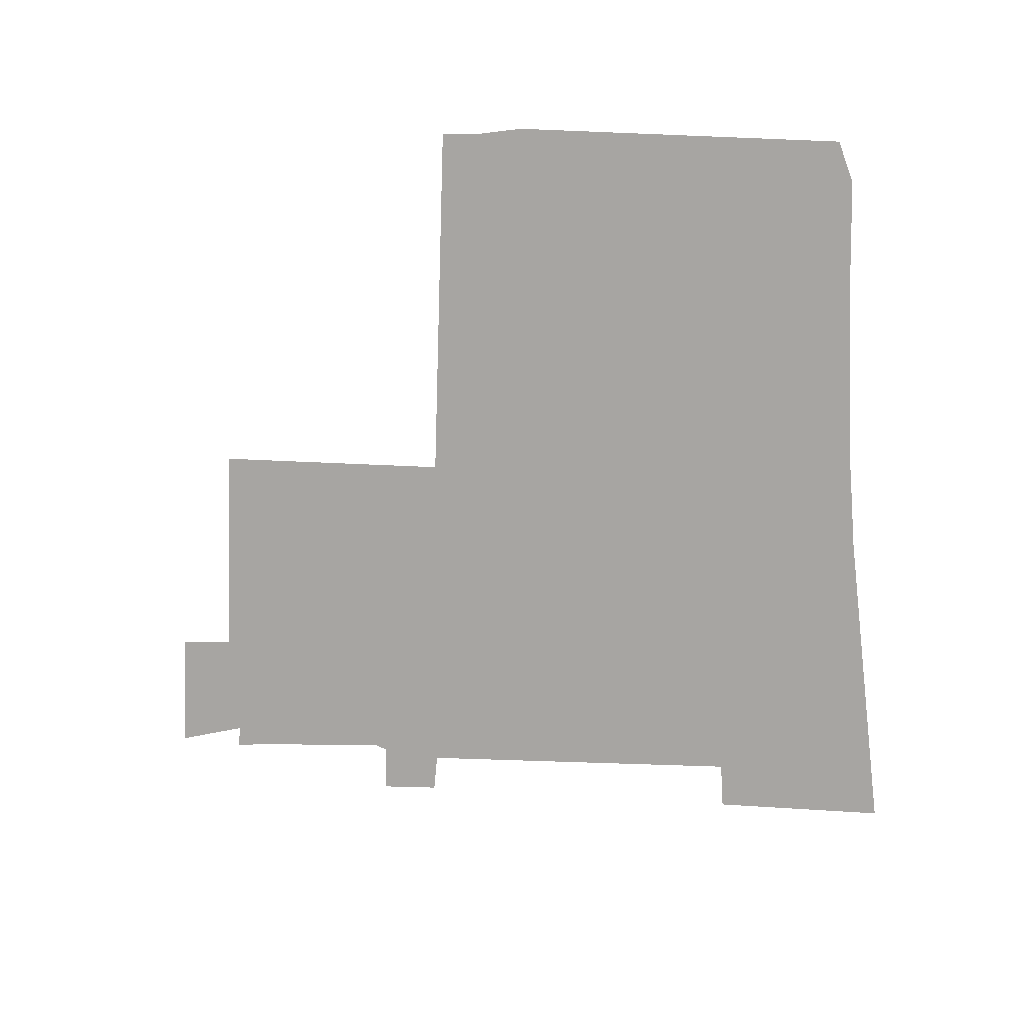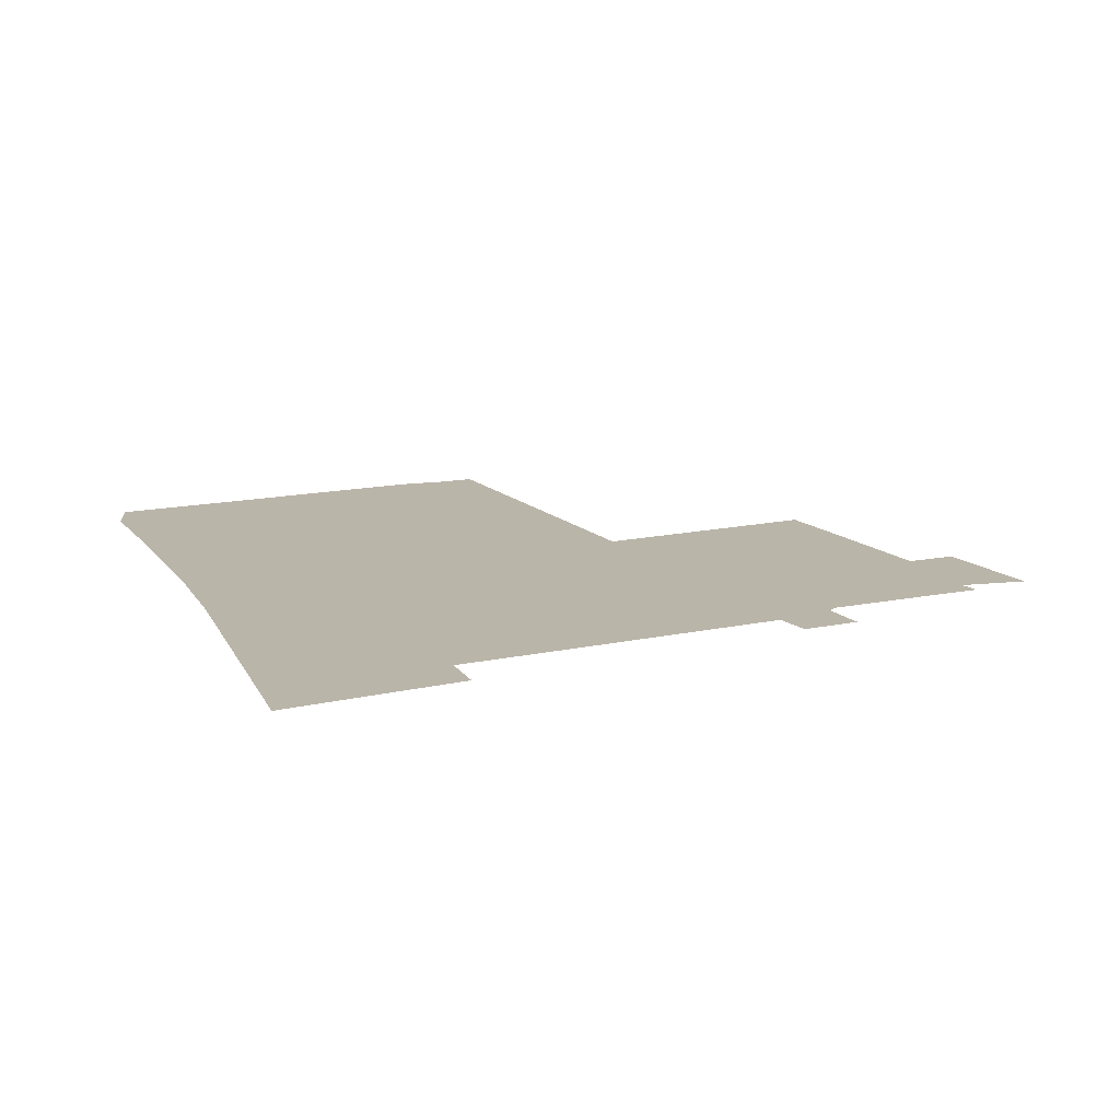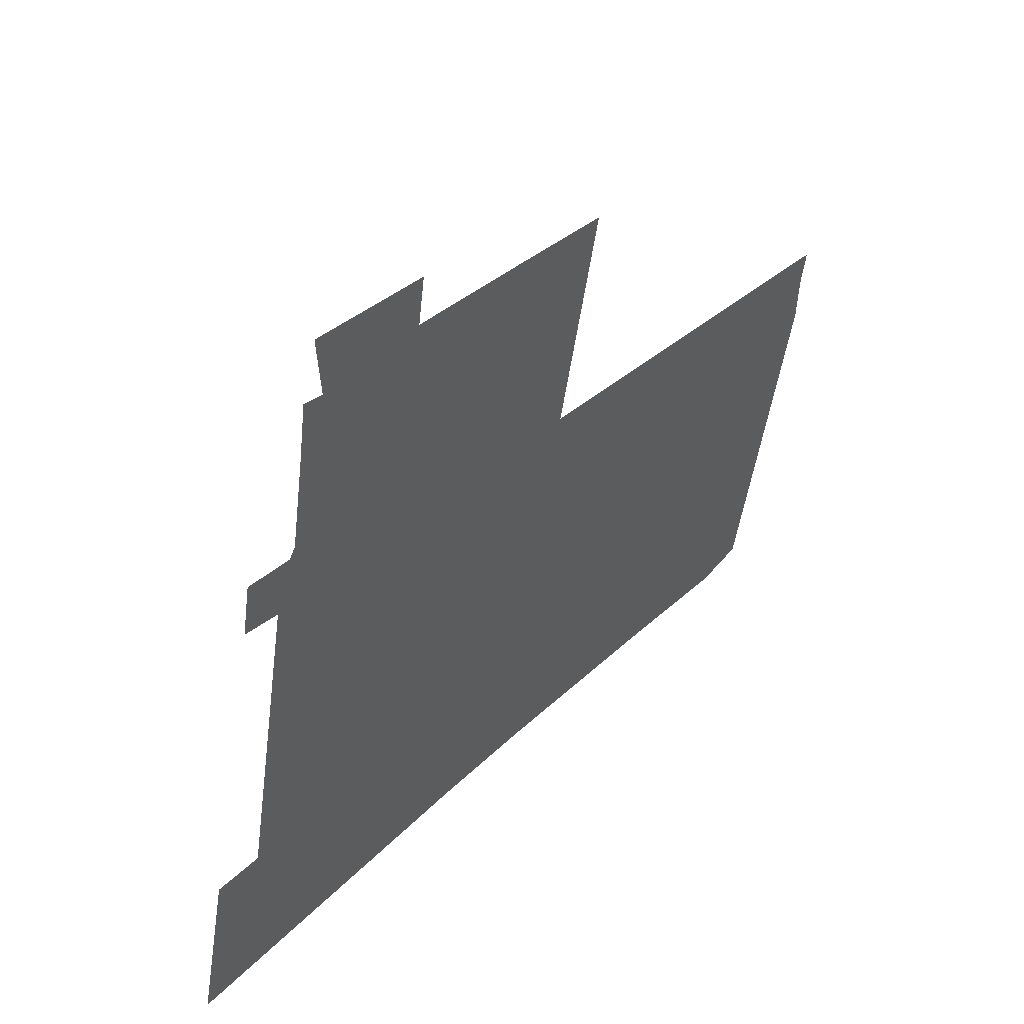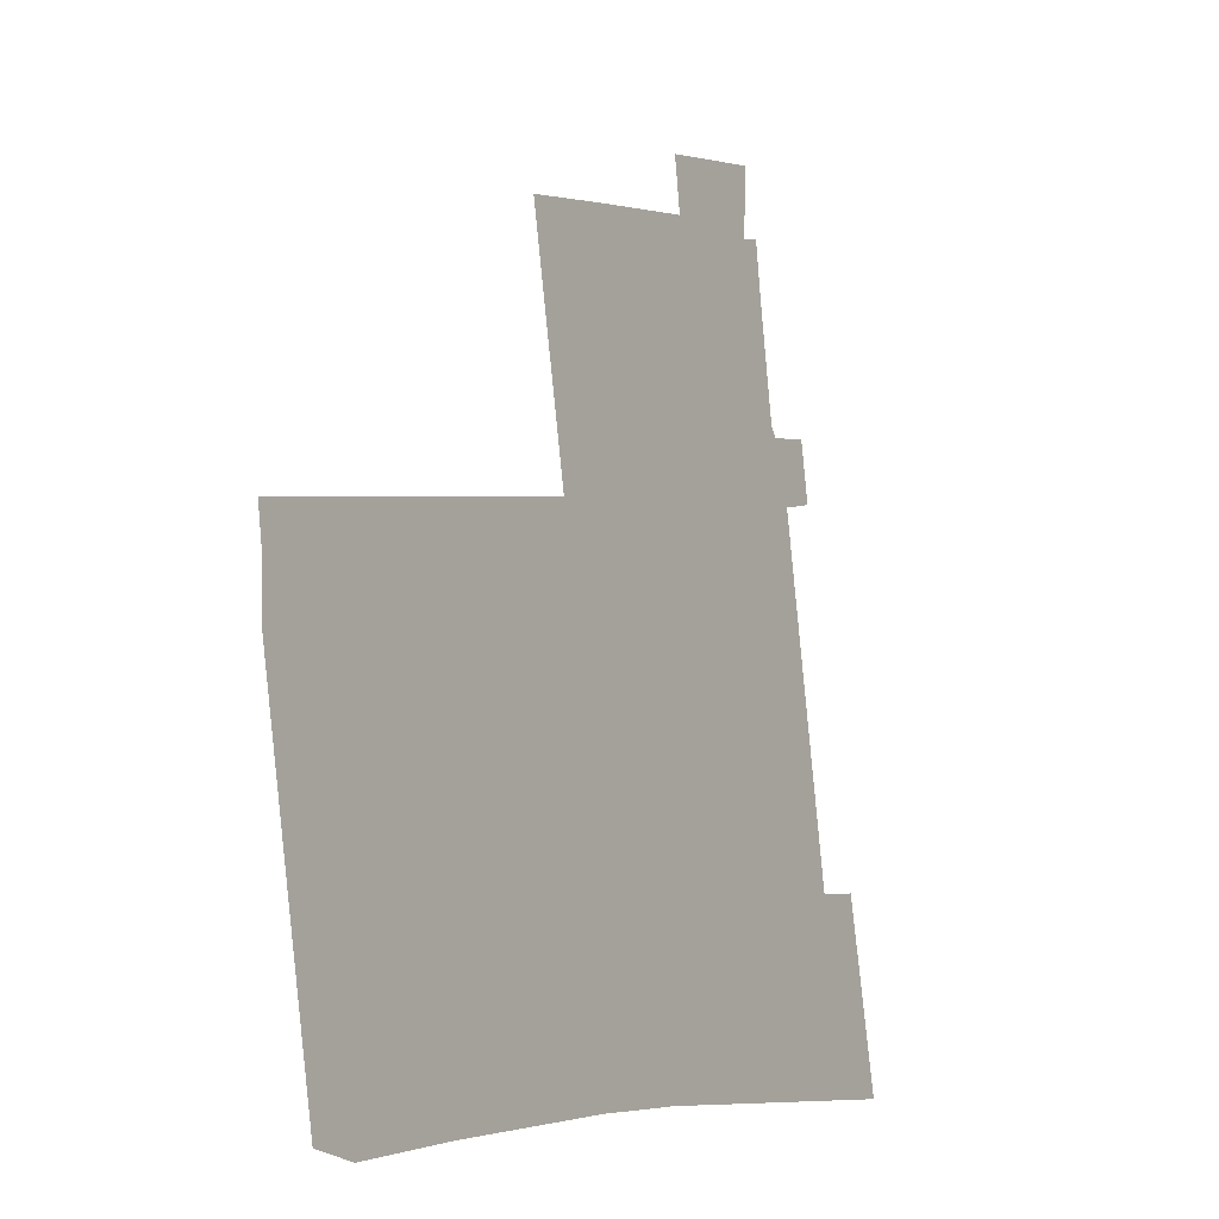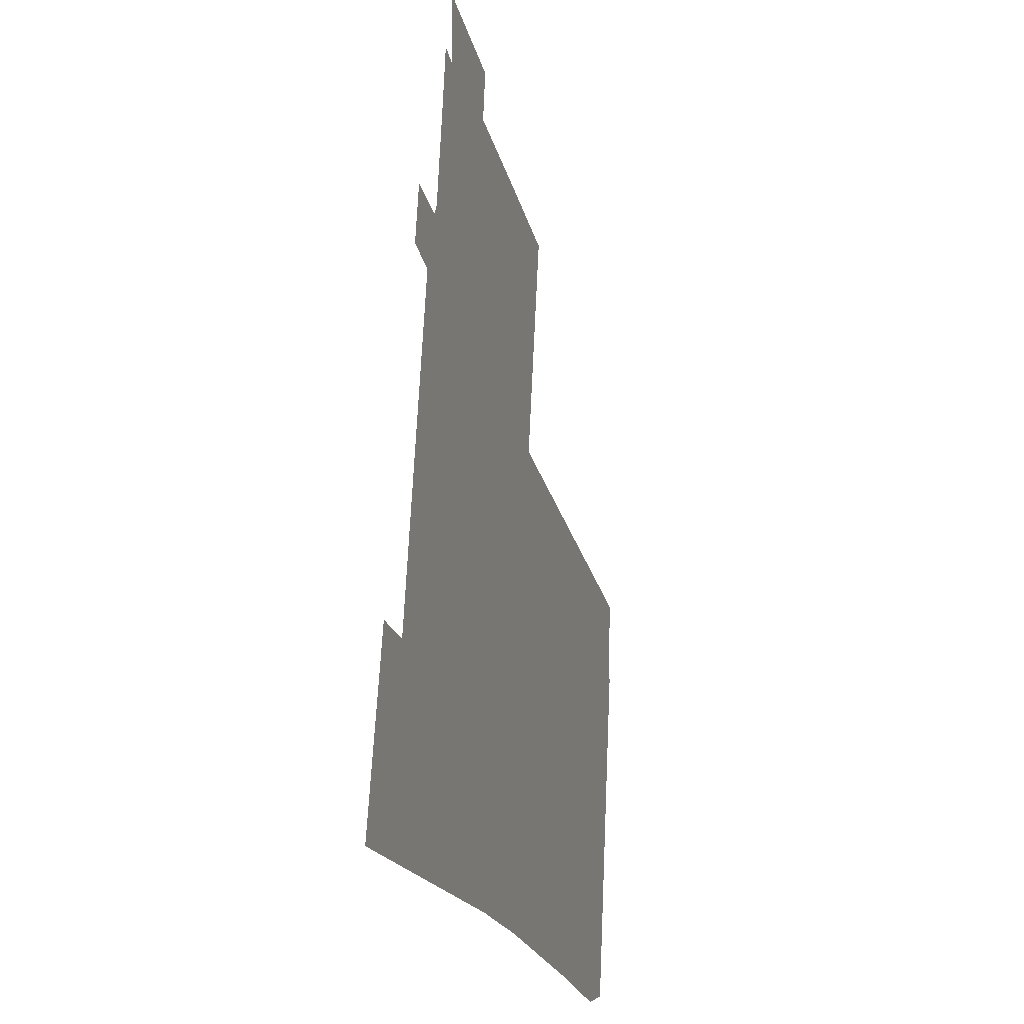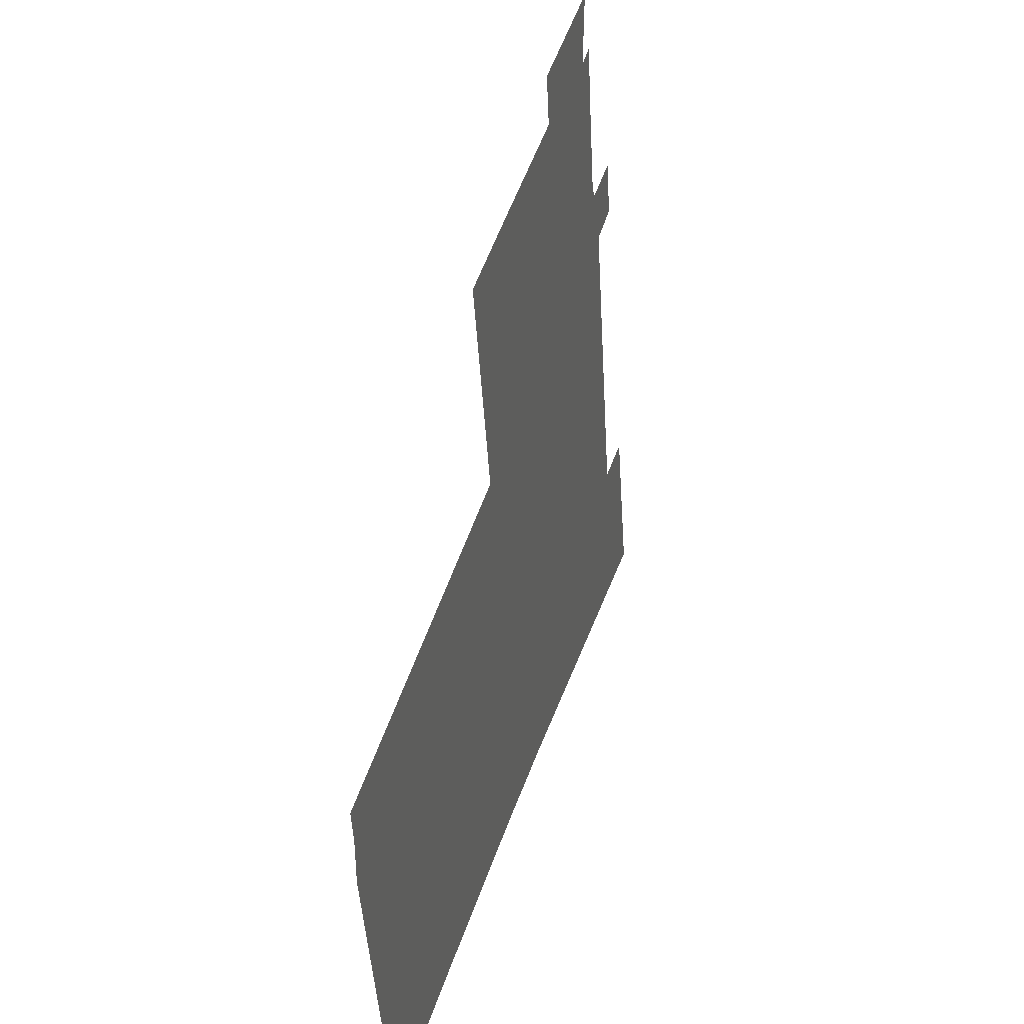
<metadata>
{"format":"obj","ext":"obj","renderer":"f3d","projection":"perspective","resolution":1024,"background":"white","views":[{"elev":-73.9,"azim":98.3,"up":"+Y"},{"elev":13.7,"azim":-106.5,"up":"+Y"},{"elev":52.4,"azim":-46.9,"up":"+Z"},{"elev":-9.8,"azim":122.5,"up":"+Z"},{"elev":-16.1,"azim":-75.7,"up":"+Z"},{"elev":37.2,"azim":107.3,"up":"+Z"}]}
</metadata>
<code>
g Object_1
v 36.3 0 -31.57
v -24.22 0 21.06
v -22.96 0 29.05
f 3 2 1
v -22.96 0 29.05
v -22.19 0 34.46
v -20.25 0 33.91
f 6 5 4
v -20.25 0 33.91
v -20.56 0 40.27
v -9.344 0 38.14
f 9 8 7
v -10.03 0 33.29
v 1.61 0 31.2
v 10.66 0 29.48
f 12 11 10
v 6.502 0 7.572
v 41.55 0 1.304
v 41.05 0 -2.175
f 15 14 13
v 41.05 0 -2.175
v 40.94 0 -6.737
v 36.3 0 -31.57
f 18 17 16
v 36.3 0 -31.57
v -22.96 0 29.05
v -20.25 0 33.91
f 21 20 19
v -20.25 0 33.91
v -9.344 0 38.14
v -10.03 0 33.29
f 24 23 22
v -10.03 0 33.29
v 10.66 0 29.48
v 6.502 0 7.572
f 27 26 25
v 6.502 0 7.572
v 41.05 0 -2.175
v 36.3 0 -31.57
f 30 29 28
v -20.25 0 33.91
v -10.03 0 33.29
v 6.502 0 7.572
f 33 32 31
v 36.3 0 -31.57
v -20.25 0 33.91
v 6.502 0 7.572
f 36 35 34
v 34.88 0 -39.16
v 30.51 0 -40.09
v 19.64 0 -38.75
f 39 38 37
v 0.6909 0 -36.88
v -3.478 0 -36.65
v -8.584 0 -36.32
f 42 41 40
v -8.584 0 -36.32
v -40.91 0 -35.55
v -37.32 0 -18.57
f 45 44 43
v -27.01 0 12.61
v -30.55 0 13.48
v -30 0 16.69
f 48 47 46
v -30 0 16.69
v -29.6 0 18.92
v -25.19 0 18.15
f 51 50 49
v -24.53 0 19.12
v -24.22 0 21.06
v 36.3 0 -31.57
f 54 53 52
v 34.88 0 -39.16
v 19.64 0 -38.75
v 0.6909 0 -36.88
f 57 56 55
v 0.6909 0 -36.88
v -8.584 0 -36.32
v -37.32 0 -18.57
f 60 59 58
v -27.01 0 12.61
v -30 0 16.69
v -25.19 0 18.15
f 63 62 61
v -25.19 0 18.15
v -24.53 0 19.12
v 36.3 0 -31.57
f 66 65 64
v 34.88 0 -39.16
v 0.6909 0 -36.88
v -37.32 0 -18.57
f 69 68 67
v -27.33 0 10.79
v -27.01 0 12.61
v -25.19 0 18.15
f 72 71 70
v -25.19 0 18.15
v 36.3 0 -31.57
v 34.88 0 -39.16
f 75 74 73
v 34.88 0 -39.16
v -37.32 0 -18.57
v -32.7 0 -18.95
f 78 77 76
v -27.9 0 7.65
v -27.33 0 10.79
v -25.19 0 18.15
f 81 80 79
v 34.88 0 -39.16
v -32.7 0 -18.95
v -27.9 0 7.65
f 84 83 82
v -27.9 0 7.65
v -25.19 0 18.15
v 34.88 0 -39.16
f 87 86 85

</code>
